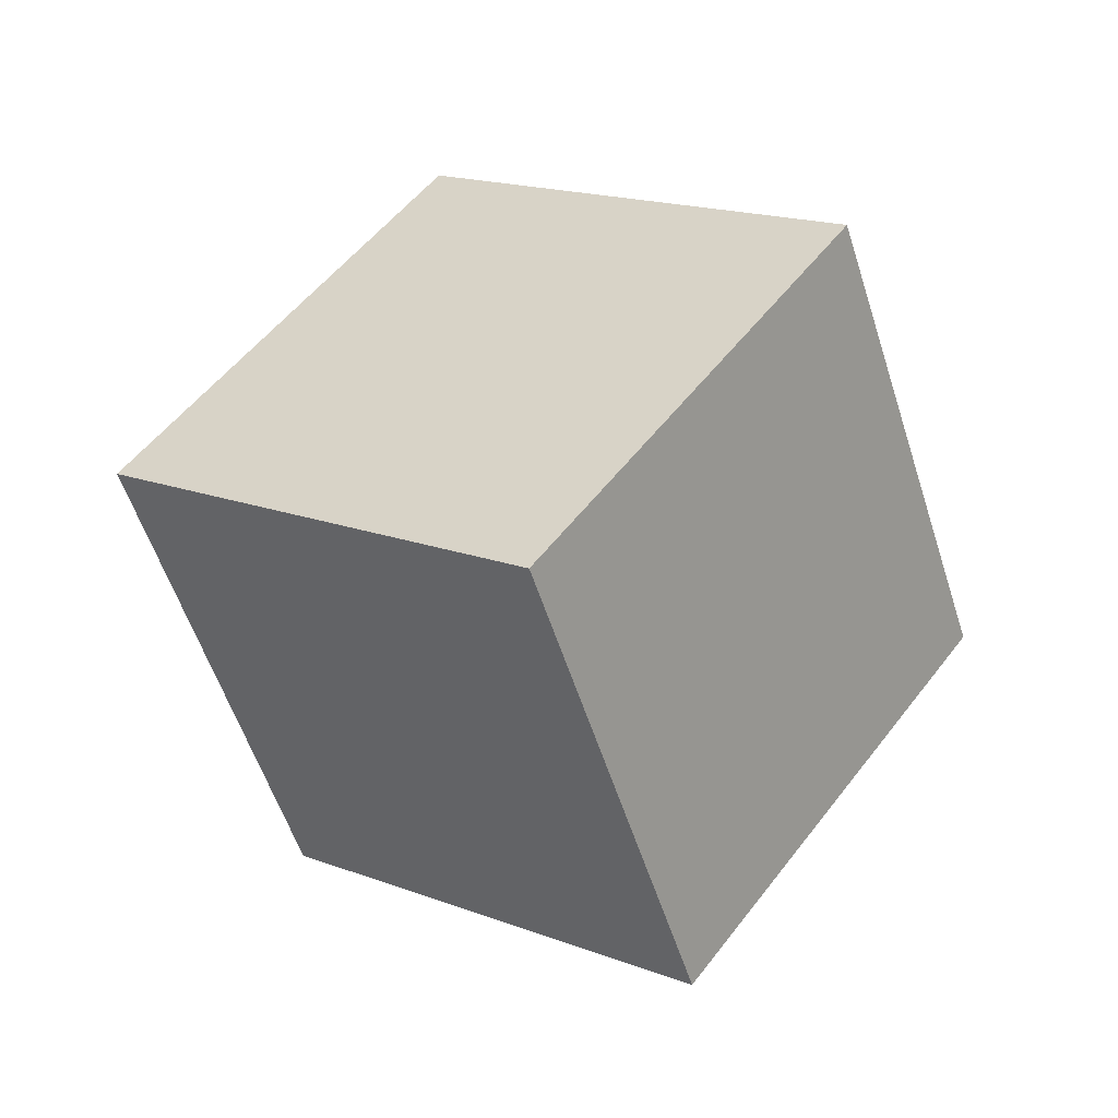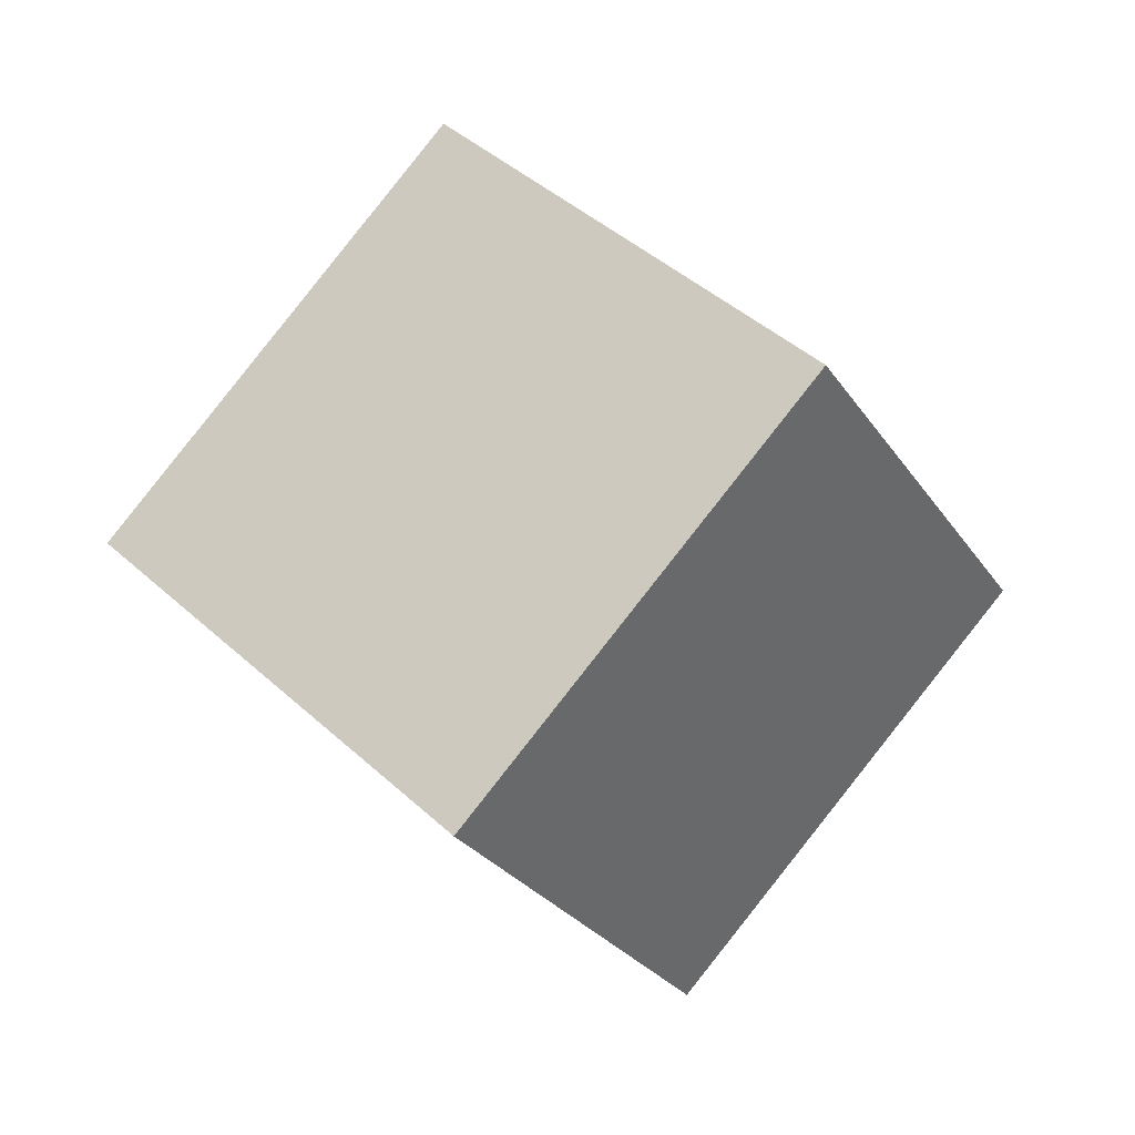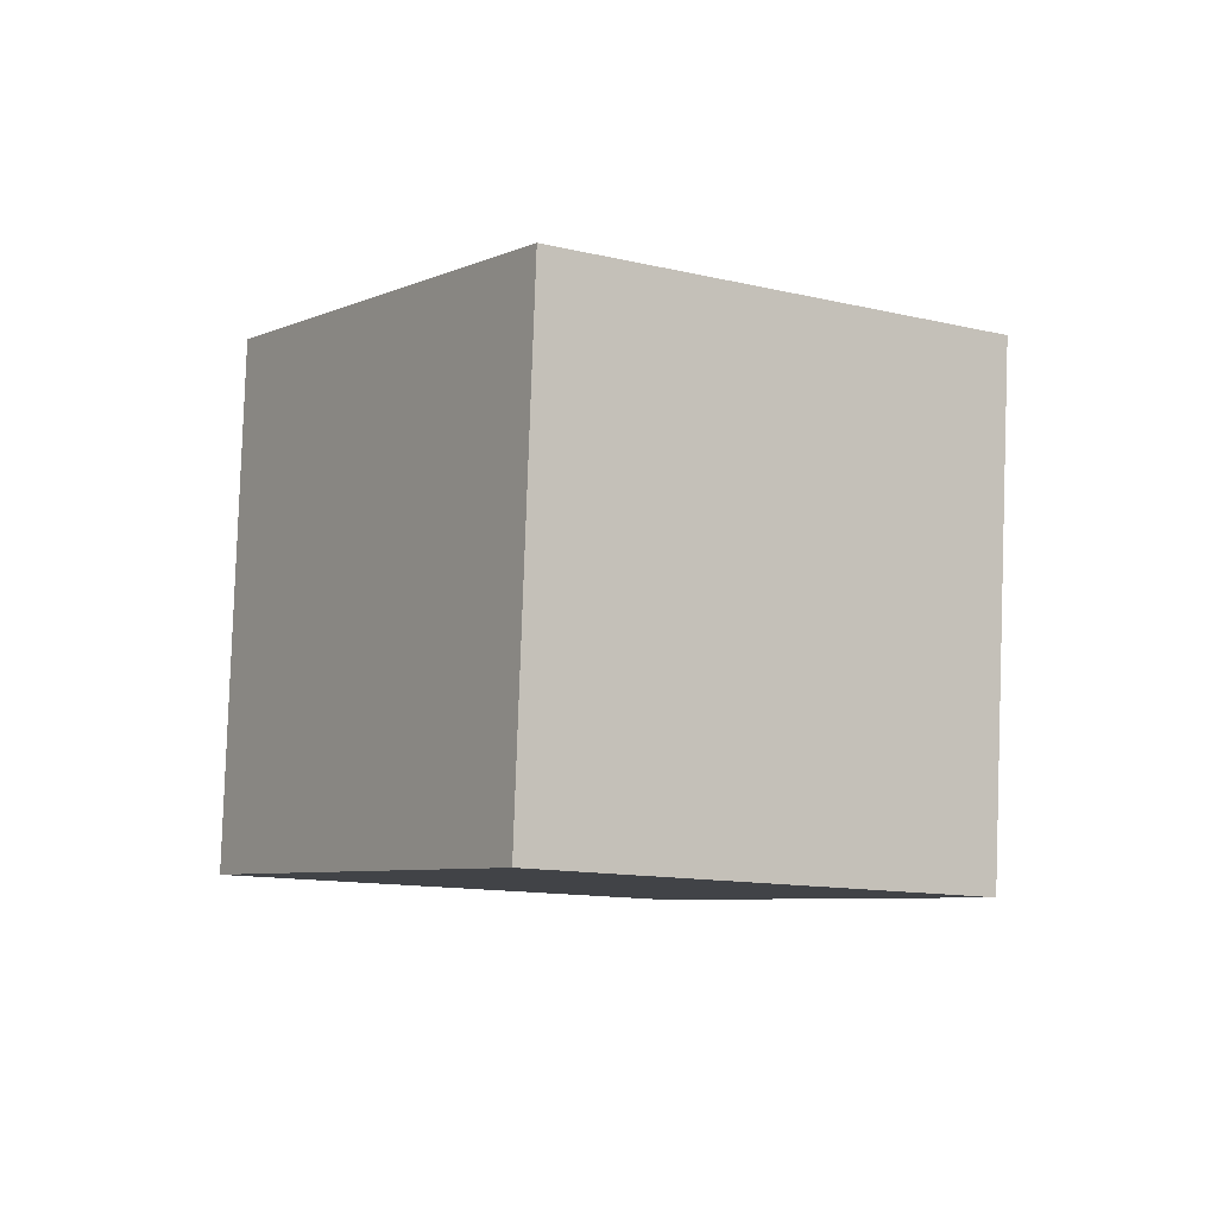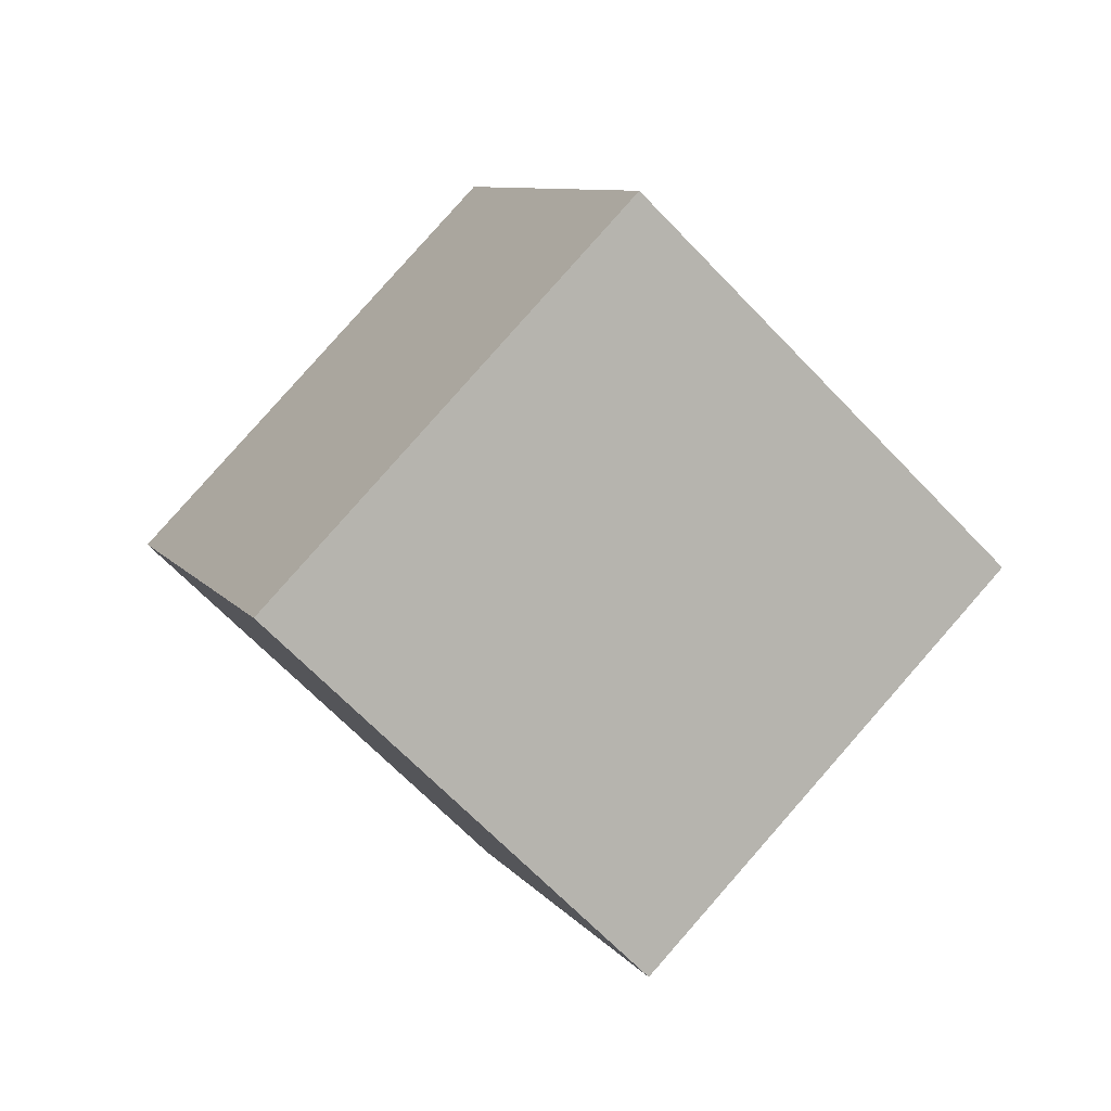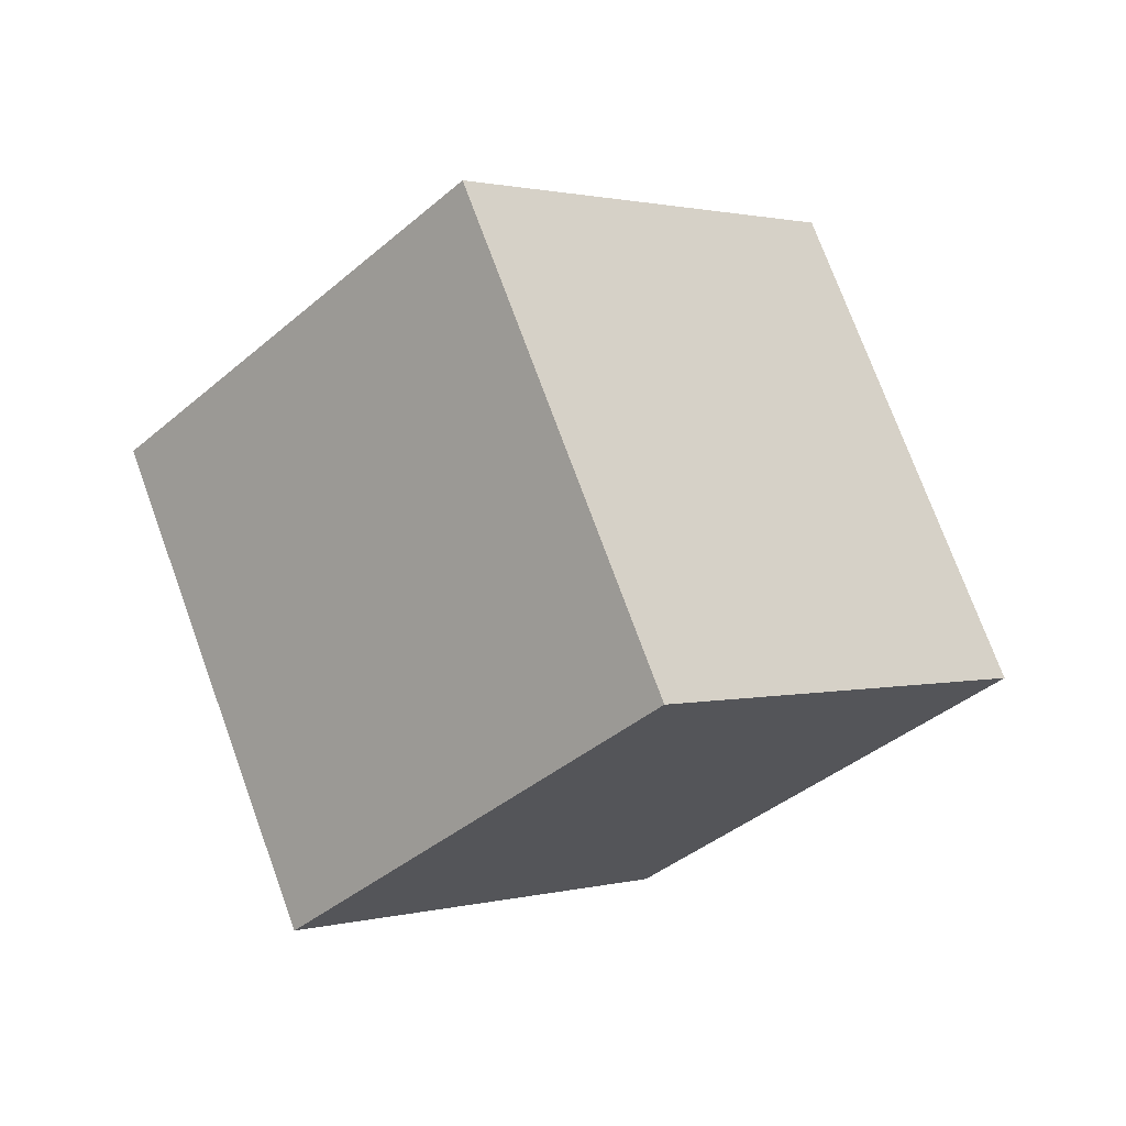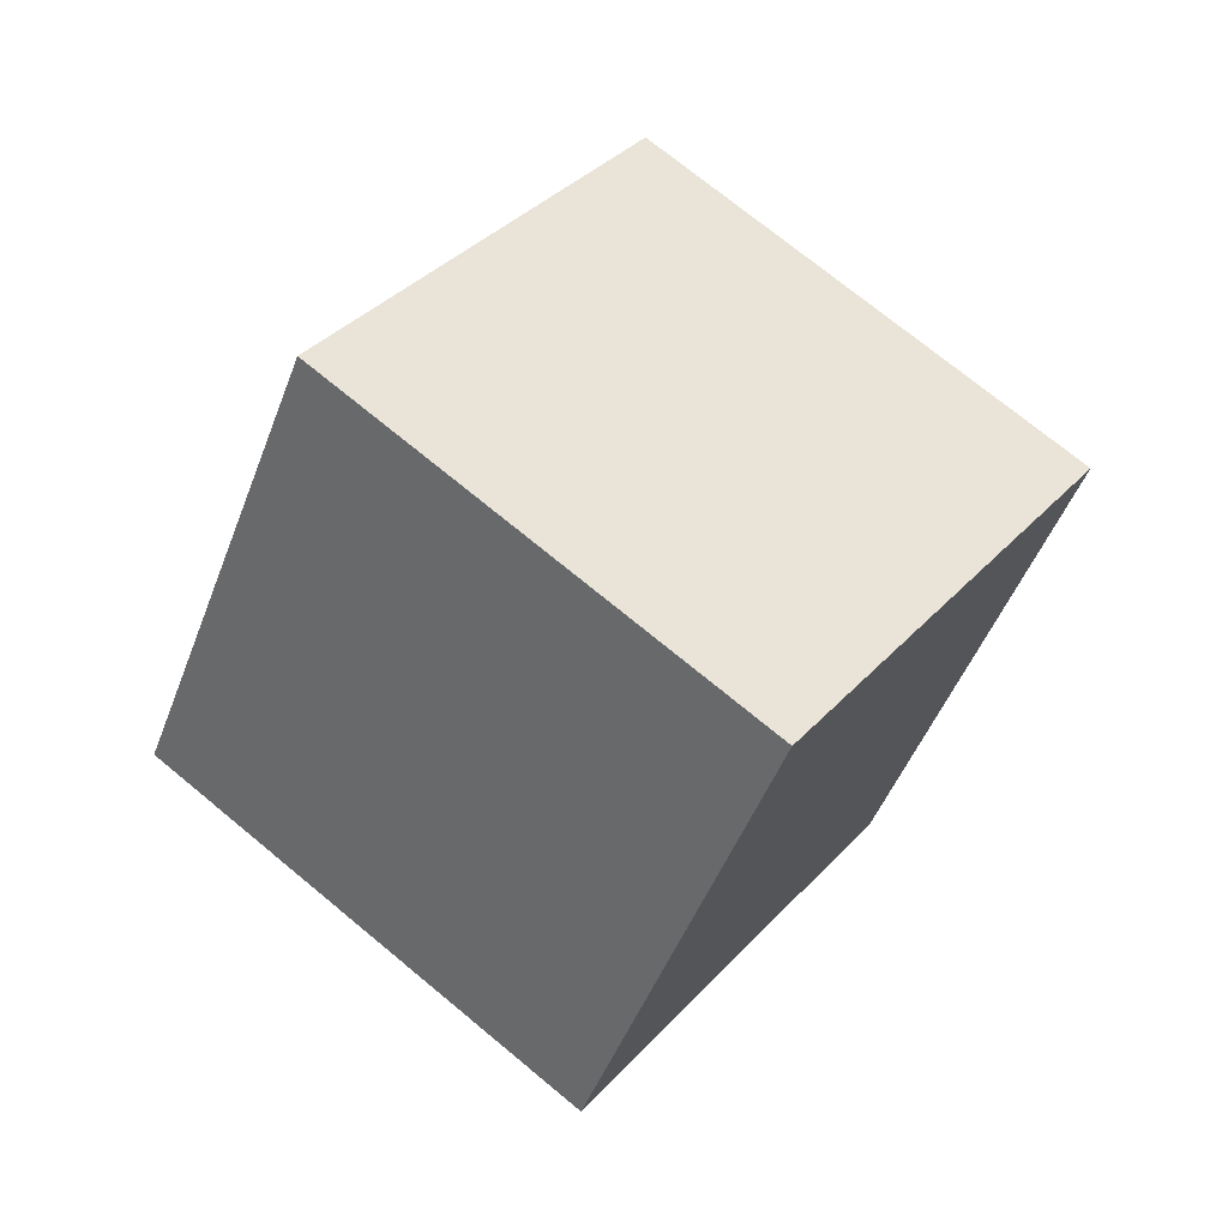
<metadata>
{"format":"obj","ext":"obj","renderer":"f3d","projection":"perspective","resolution":1024,"background":"white","views":[{"elev":-16.7,"azim":80.0,"up":"+Y"},{"elev":13.6,"azim":89.8,"up":"+Y"},{"elev":-58.7,"azim":14.4,"up":"+Z"},{"elev":-13.4,"azim":115.1,"up":"+Y"},{"elev":50.7,"azim":113.5,"up":"+Y"},{"elev":8.4,"azim":170.9,"up":"+Y"}]}
</metadata>
<code>
v 0.6596 -0.6168 2.539
v 0.655 -0.6018 2.527
v 0.6684 -0.6086 2.513
v 0.673 -0.6236 2.526
v 0.6826 -0.5973 2.522
v 0.6692 -0.5905 2.535
v 0.6738 -0.6055 2.548
v 0.6871 -0.6123 2.534
v 0.6684 -0.6086 2.513
v 0.6826 -0.5973 2.522
v 0.6871 -0.6123 2.534
v 0.673 -0.6236 2.526
v 0.6738 -0.6055 2.548
v 0.6692 -0.5905 2.535
v 0.655 -0.6018 2.527
v 0.6596 -0.6168 2.539
v 0.6871 -0.6123 2.534
v 0.6738 -0.6055 2.548
v 0.6596 -0.6168 2.539
v 0.673 -0.6236 2.526
v 0.655 -0.6018 2.527
v 0.6692 -0.5905 2.535
v 0.6826 -0.5973 2.522
v 0.6684 -0.6086 2.513
f 1 2 3
f 1 3 4
f 5 6 7
f 5 7 8
f 9 10 11
f 9 11 12
f 13 14 15
f 13 15 16
f 17 18 19
f 17 19 20
f 21 22 23
f 21 23 24

</code>
